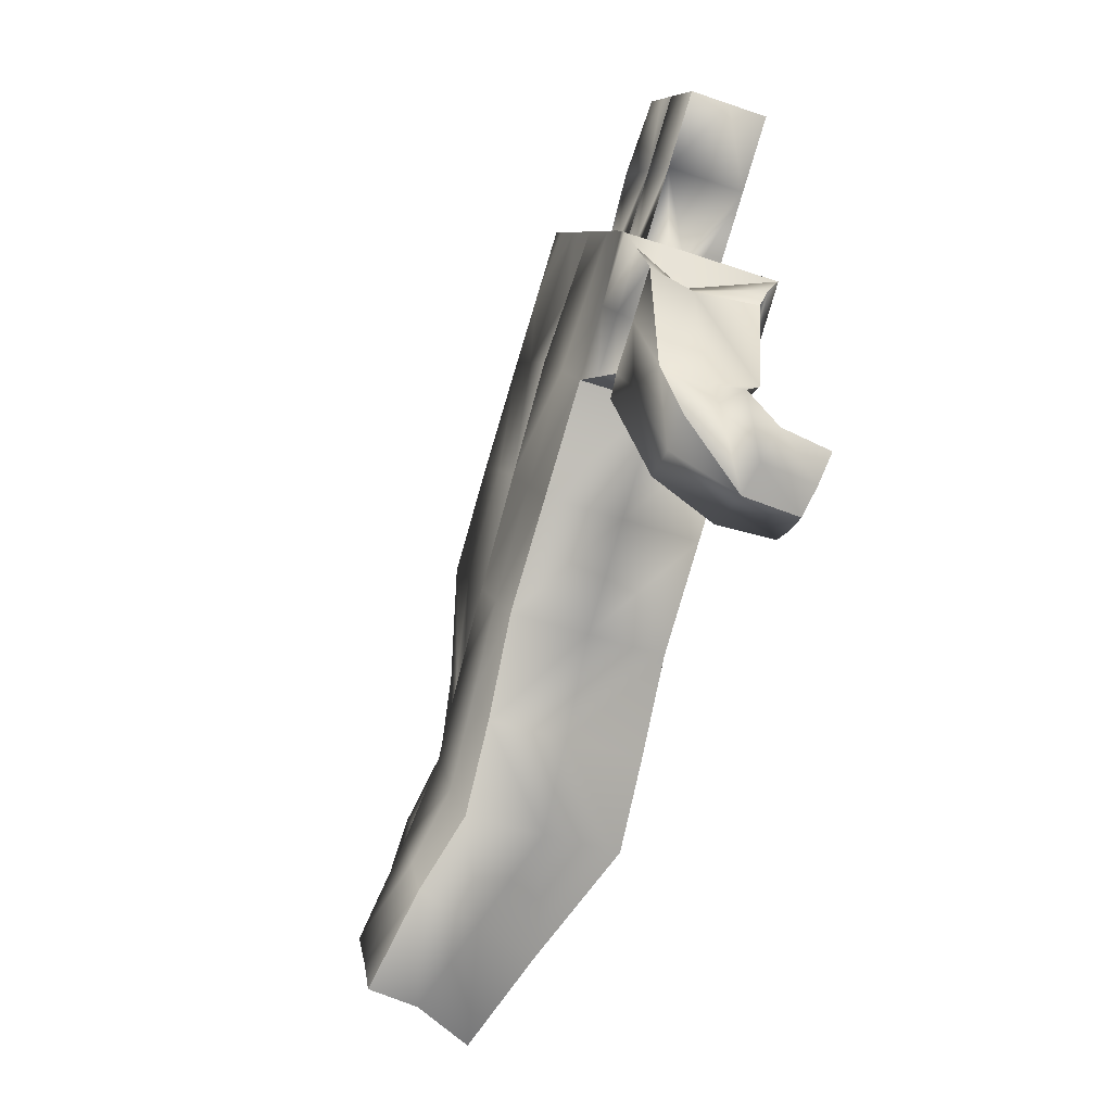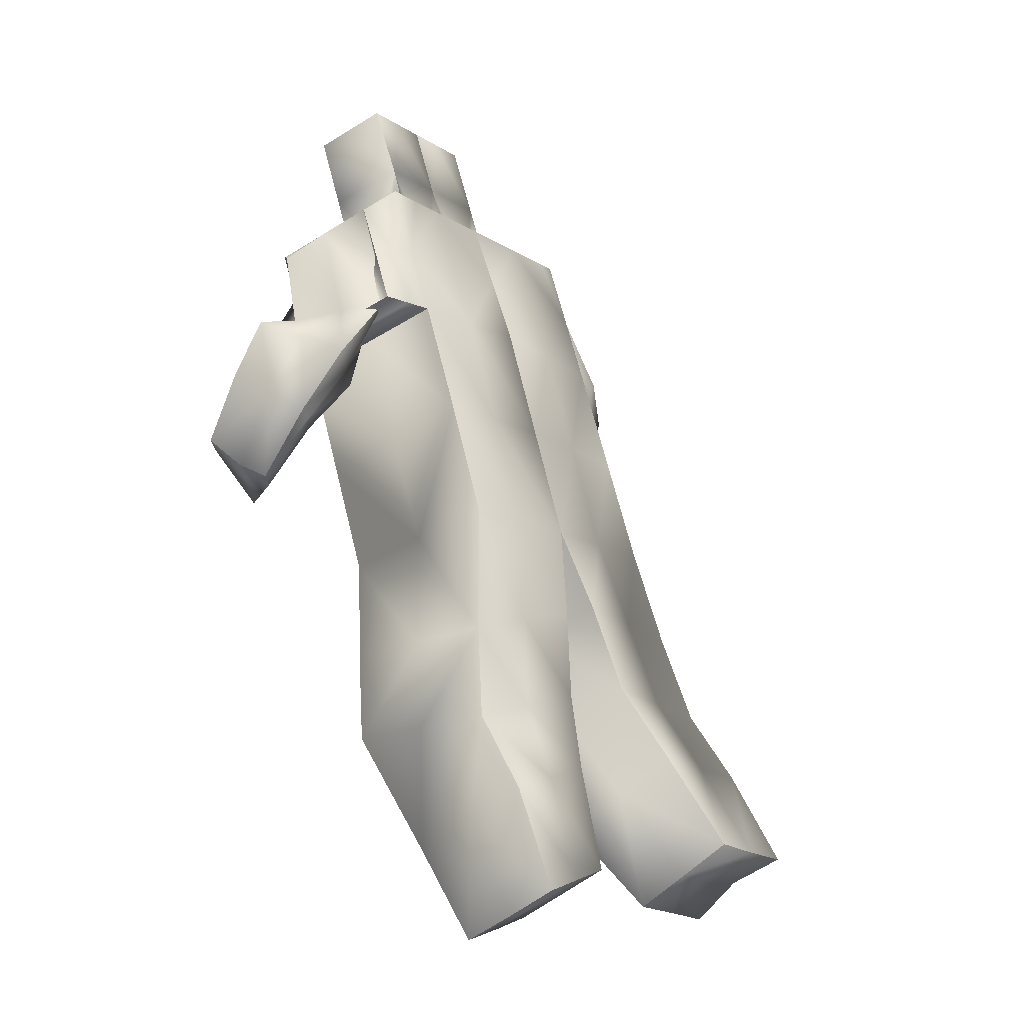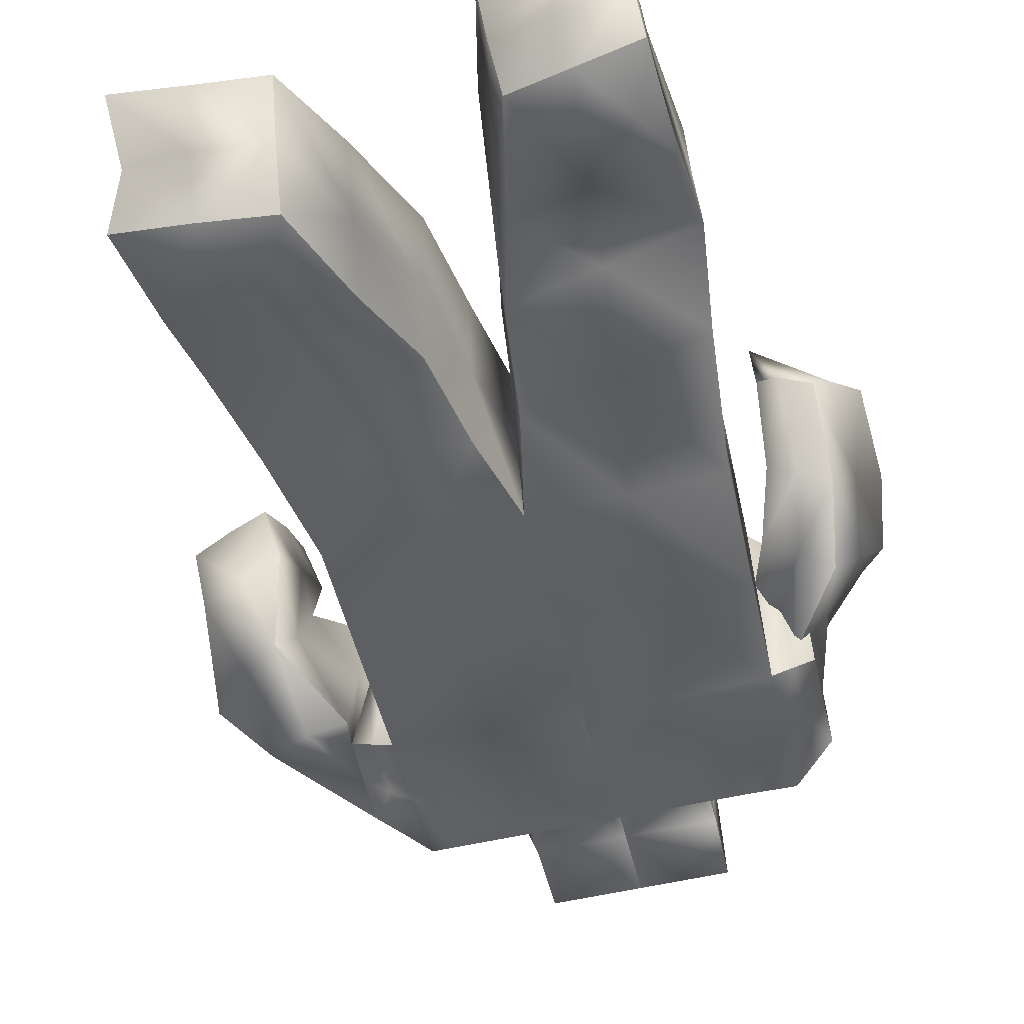
<metadata>
{"format":"obj","ext":"obj","renderer":"f3d","projection":"perspective","resolution":1024,"background":"white","views":[{"elev":7.8,"azim":-101.9,"up":"+Y"},{"elev":-11.3,"azim":122.8,"up":"+Y"},{"elev":-61.8,"azim":12.4,"up":"+Z"}]}
</metadata>
<code>
v -0.1446 0.5707 0.07131
v -0.1446 0.5707 -0.07363
v -0.144 0.5341 0.1244
v -0.1446 0.5771 -0.01398
v -0.144 0.7038 0.02539
v -0.1434 0.6608 0.1638
v -0.1787 0.5842 0.009827
v -0.1402 0.5877 0.1091
v -0.1809 0.6742 0.03831
v -0.1829 0.6412 0.1352
v -0.2184 0.4997 0.03143
v -0.1971 0.5159 0.09537
v -0.2778 0.5561 0.0428
v -0.257 0.5741 0.1018
v -0.2198 0.4431 0.1413
v -0.2044 0.496 0.1722
v -0.2829 0.4698 0.1425
v -0.2671 0.5224 0.1739
v -0.08226 0.01439 -0.1164
v -0.08593 0.0729 -0.2042
v -0.1871 0.002589 -0.1228
v -0.1915 0.06107 -0.2096
v -0.1704 0.1629 0.01698
v -0.02841 0.1807 0.01586
v -0.03396 0.2218 -0.1229
v -0.1779 0.2052 -0.122
v -0.1446 0.3324 0.06281
v -0.000344 0.3324 0.06281
v -0 0.3755 -0.07555
v -0.1446 0.3755 -0.07555
v 0 0.5404 0.1277
v -0 0.5851 -0.01573
v 0 0.662 0.1656
v -0 0.7051 0.02726
v -0.07213 0.662 0.1656
v 0.000344 0.6835 0.09645
v -0.07213 0.7051 0.02727
v -0.07213 0.6835 0.09645
v -0.03589 0.662 0.1656
v -0 0.6943 0.06186
v -0.1084 0.7051 0.02727
v -0.1084 0.662 0.1656
v 0 0.6728 0.131
v -0.03589 0.7051 0.02726
v -0.07213 0.6728 0.131
v -0.07213 0.6943 0.06186
v -0.03589 0.6943 0.06186
v -0.03589 0.6728 0.131
v -0 0.8069 0.1729
v -0 0.8177 0.1383
v -0.07213 0.8285 0.1037
v -0 0.8285 0.1037
v -0.07213 0.8069 0.1729
v 0.0492 0.003806 -0.06235
v 0.05811 0.04628 -0.1523
v 0.1475 -0.01603 -0.06709
v 0.1517 0.02661 -0.157
v 0.1583 0.167 0.04659
v 0.02002 0.1905 0.037
v 0.02295 0.2102 -0.09996
v 0.1619 0.1814 -0.09008
v 0.1446 0.3324 0.06281
v 0.1447 0.3724 -0.07515
v 0.1426 0.5352 0.1246
v 0.1432 0.5785 -0.01372
v 0.1432 0.6618 0.1643
v 0.1438 0.7051 0.02594
v 0.07213 0.662 0.1656
v -0.000344 0.6835 0.09645
v 0.07213 0.7051 0.02726
v 0.07213 0.6835 0.09645
v 0.03589 0.662 0.1656
v 0.1084 0.7051 0.02726
v 0.1084 0.662 0.1656
v 0.03589 0.7051 0.02726
v 0.07213 0.6728 0.131
v 0.07213 0.6943 0.06186
v 0.03589 0.6943 0.06186
v 0.03589 0.6728 0.131
v 0.07218 0.8284 0.1036
v 0.07213 0.8069 0.1729
v 0.1771 0.6786 0.03927
v 0.1797 0.645 0.1316
v 0.1763 0.5862 0.01024
v 0.1754 0.5557 0.1072
v 0.2043 0.5305 0.04217
v 0.2432 0.5601 0.1098
v 0.1542 0.5119 0.06998
v 0.1934 0.5426 0.1372
v 0.2142 0.4169 0.124
v 0.249 0.4499 0.1634
v 0.1723 0.4209 0.1537
v 0.206 0.4532 0.1936
v -0.1443 0.5556 0.05522
v -0.1684 0.6468 0.04669
v -0.1437 0.5975 0.1441
v -0.1443 0.6405 0.005703
v -0.1573 0.589 0.05969
v -0.1805 0.6531 0.07746
v -0.1756 0.6019 0.1213
v -0.1806 0.6293 0.02411
v -0.161 0.6902 0.03192
v -0.1602 0.6537 0.1497
v -0.1609 0.5441 0.1157
v -0.1616 0.5807 -0.002077
v -0.2063 0.5118 0.06101
v -0.2693 0.5643 0.07514
v -0.2216 0.55 0.09545
v -0.2474 0.5242 0.0375
v -0.228 0.5745 0.1221
v -0.1598 0.5431 0.1031
v -0.1768 0.5626 0.005463
v -0.245 0.5944 0.03031
v -0.2099 0.469 0.1584
v -0.2735 0.4951 0.1595
v -0.2341 0.5091 0.1741
v -0.2499 0.4553 0.1435
v -0.2074 0.4563 0.08968
v -0.276 0.4882 0.09266
v -0.2591 0.5428 0.1309
v -0.1904 0.5111 0.1279
v -0.1341 0.008644 -0.1203
v -0.08467 0.04317 -0.1597
v -0.1395 0.06637 -0.2061
v -0.1811 0.03833 -0.1654
v -0.09932 0.172 0.01642
v -0.03184 0.2011 -0.05358
v -0.1065 0.2136 -0.1225
v -0.1737 0.1836 -0.05246
v -0.1839 0.1435 -0.1639
v -0.06026 0.1568 -0.1574
v -0.05703 0.08883 -0.05304
v -0.1786 0.07444 -0.06203
v -0.07247 0.3324 0.06281
v -0.000172 0.354 -0.006369
v -0.0723 0.3755 -0.07555
v -0.1446 0.354 -0.006369
v -0.01412 0.2604 0.03918
v -0.1554 0.2434 0.04029
v -0.1614 0.2844 -0.09851
v -0.01899 0.3019 -0.09957
v -0 0.5628 0.05599
v -0.1446 0.4763 -0.04477
v -0 0.4803 -0.04564
v -0.000172 0.4364 0.09526
v -0.01794 0.662 0.1656
v -0 0.6997 0.04456
v -0.1443 0.4332 0.09362
v -0 0.6451 0.005768
v 0 0.6012 0.1467
v -0.09024 0.662 0.1656
v 0.000172 0.6781 0.1137
v -0.05401 0.7051 0.02727
v -0.07213 0.6674 0.1483
v -0.08437 0.6918 0.07994
v -0.05401 0.662 0.1656
v 0.000172 0.6889 0.07915
v -0.09024 0.7051 0.02727
v -0.1262 0.7045 0.02633
v 0 0.6674 0.1483
v -0.01794 0.7051 0.02726
v -0.07198 0.5373 0.1261
v -0.07213 0.7614 0.08278
v -0.07213 0.6781 0.1137
v -0.07213 0.6997 0.04456
v -0.05401 0.6943 0.06186
v -0.01794 0.6943 0.06186
v -0.07213 0.7398 0.152
v -0.05401 0.6728 0.131
v -0.01794 0.6728 0.131
v -0 0.8123 0.1556
v 0.01794 0.7051 0.02726
v -0 0.8231 0.121
v -0.07213 0.8177 0.1383
v -0.03606 0.8285 0.1037
v -0.03606 0.8069 0.1729
v -0 0.7614 0.08278
v 0.000172 0.7506 0.1174
v 0 0.7398 0.152
v 0.09713 -0.006323 -0.06479
v 0.05278 0.02527 -0.1073
v 0.1036 0.03679 -0.1545
v 0.1486 0.00504 -0.1121
v 0.08668 0.1794 0.04382
v 0.01956 0.2017 -0.03006
v 0.09206 0.1957 -0.09467
v 0.1595 0.1749 -0.0213
v 0.1563 0.1159 -0.126
v 0.03933 0.1406 -0.1206
v 0.03142 0.08818 -0.01091
v 0.1482 0.06306 -0.01658
v 0.1446 0.354 -0.006369
v 0.01511 0.2928 -0.09086
v 0.1435 0.2478 0.06182
v 0.1533 0.2626 -0.08021
v 0.1429 0.5568 0.05543
v 0.1436 0.4338 0.0937
v 0.1439 0.477 -0.04464
v 0.0723 0.3755 -0.07555
v -0.000172 0.7506 0.1174
v 0.1261 0.7051 0.0266
v 0.1435 0.6418 0.006106
v 0.01794 0.6943 0.06186
v 0.1429 0.5985 0.1444
v 0.09024 0.662 0.1656
v 0.05401 0.7051 0.02726
v 0.07213 0.6674 0.1483
v 0.07213 0.6889 0.07915
v 0.05401 0.662 0.1656
v 0.09024 0.7051 0.02726
v 0.1604 0.6918 0.0326
v 0.1258 0.6619 0.1649
v -0.000172 0.6889 0.07915
v 0.07368 0.759 0.07895
v 0.07213 0.6781 0.1137
v 0.07213 0.6997 0.04456
v 0.05401 0.6943 0.06186
v 0.03606 0.8285 0.1037
v 0.07213 0.7398 0.152
v 0.05401 0.6728 0.131
v 0.07213 0.8177 0.1383
v 0.01794 0.6728 0.131
v 0.01794 0.662 0.1656
v 0.03606 0.8069 0.1729
v -0.000172 0.6781 0.1137
v 0.07211 0.3324 0.06282
v 0.005827 0.2754 0.05102
v 0.07131 0.5378 0.1261
v 0.07161 0.5818 -0.01473
v 0.1597 0.6549 0.1502
v 0.1598 0.5823 -0.001744
v -0.1259 0.6614 0.1647
v 0.1766 0.6633 0.08776
v 0.1759 0.571 0.05872
v 0.1773 0.602 0.1209
v 0.1767 0.6324 0.02475
v 0.159 0.5454 0.1159
v -0.07229 0.5811 -0.01485
v 0.1435 0.6834 0.09509
v 0.2238 0.5453 0.07599
v 0.1728 0.5269 0.1039
v 0.2179 0.5508 0.1233
v 0.1788 0.5203 0.05602
v 0.1961 0.5567 0.1382
v 0.2244 0.5618 0.08357
v 0.1613 0.5879 0.0238
v 0.1323 0.5817 0.0779
v 0.2265 0.428 0.1452
v 0.1832 0.4335 0.1763
v 0.2232 0.4482 0.18
v 0.1882 0.4146 0.1409
v 0.2148 0.4774 0.07881
v 0.1678 0.4716 0.1087
v 0.2053 0.5043 0.1617
v 0.2523 0.5098 0.1318
v 0.2325 0.4925 0.1054
v 0.2278 0.5062 0.1469
v 0.1849 0.4871 0.1359
v 0.1709 0.4034 0.1736
v 0.1592 0.5688 0.1081
v 0.1474 0.5849 0.05072
v 0.1927 0.5747 0.05368
v 0.1901 0.4733 0.09414
v 0.1594 0.6002 0.1331
v 0.1601 0.6371 0.01543
v 0.1601 0.6734 0.09143
v 0.2103 0.5586 0.1104
v 0.1594 0.5639 0.05708
v -8.6e-05 0.7452 0.1347
v -8.6e-05 0.756 0.1001
v 0.07172 0.4351 0.09448
v 0.07196 0.4787 -0.04514
v 0.08426 0.2783 -0.08568
v 0.01075 0.2838 -0.02011
v 0.148 0.2548 -0.008781
v 0.1438 0.4554 0.02453
v 0.03691 0.1142 -0.06622
v 0.152 0.08939 -0.07125
v 0.08996 0.07582 -0.01373
v 0.09796 0.1284 -0.1233
v 0.07468 0.2623 0.05629
v 0.1003 0.01523 -0.1097
v 8.6e-05 0.7452 0.1347
v 8.6e-05 0.756 0.1001
v -0.07222 0.4348 0.09444
v -0.07229 0.4783 -0.0452
v -8.6e-05 0.4584 0.02481
v -0.09013 0.2935 -0.09905
v -0.01647 0.2812 -0.03019
v -0.1582 0.2637 -0.02908
v -0.1444 0.4548 0.02443
v -0.05769 0.1228 -0.1061
v -0.1822 0.109 -0.1121
v -0.1167 0.08171 -0.05853
v -0.1221 0.1503 -0.1606
v -0.08437 0.2524 0.03974
v -0.1381 0.03705 -0.1616
v -0.198 0.4831 0.1086
v -0.2242 0.5263 0.1293
v -0.2671 0.5148 0.1117
v -0.2337 0.479 0.1661
v -0.2364 0.5789 0.07293
v -0.2116 0.5742 0.01699
v -0.1673 0.5526 0.05421
v -0.2414 0.4717 0.09117
v -0.1606 0.5989 0.1327
v -0.1613 0.6354 0.01492
v -0.1613 0.5624 0.0568
v -0.1943 0.5586 0.1155
v -0.1694 0.6554 0.07029
f 310 102 9
f 108 309 110
f 308 104 8
f 307 105 7
f 306 103 10
f 305 118 15
f 304 111 12
f 303 112 11
f 107 302 113
f 115 301 116
f 300 119 17
f 116 299 120
f 114 298 121
f 124 297 125
f 134 296 138
f 295 130 26
f 126 294 132
f 129 293 133
f 292 131 25
f 291 148 3
f 290 139 27
f 289 141 29
f 288 140 30
f 238 37 149
f 142 287 144
f 286 143 4
f 162 285 145
f 162 35 96
f 43 150 160
f 177 47 163
f 177 284 173
f 214 177 218
f 174 50 175
f 79 72 209
f 168 179 176
f 283 171 50
f 183 282 182
f 227 281 226
f 280 186 61
f 190 279 184
f 191 278 187
f 277 185 60
f 276 196 64
f 275 192 62
f 193 274 135
f 273 199 63
f 172 75 149
f 272 229 65
f 145 271 228
f 228 68 150
f 40 149 147
f 73 77 239
f 165 41 46
f 270 177 52
f 219 179 79
f 219 71 214
f 40 161 167
f 50 221 218
f 269 200 50
f 163 168 174
f 268 231 84
f 242 267 244
f 266 230 83
f 265 211 82
f 264 237 85
f 263 252 90
f 240 262 245
f 243 261 246
f 260 247 88
f 249 259 250
f 258 253 92
f 250 257 254
f 256 255 91
f 256 240 87
f 252 86 240
f 90 252 256
f 257 242 89
f 255 87 242
f 91 255 257
f 241 88 253
f 89 241 258
f 93 254 258
f 248 91 250
f 251 90 248
f 92 251 259
f 234 84 247
f 85 234 260
f 89 244 260
f 236 82 246
f 84 236 261
f 88 247 261
f 262 233 83
f 246 82 233
f 86 246 262
f 243 86 252
f 88 243 263
f 253 263 251
f 204 64 237
f 230 66 204
f 83 230 264
f 202 67 211
f 231 65 202
f 84 231 265
f 239 66 230
f 211 67 239
f 82 211 266
f 235 85 244
f 245 83 235
f 87 245 267
f 196 65 231
f 237 64 196
f 85 237 268
f 179 269 171
f 43 225 269
f 225 69 200
f 50 200 270
f 200 69 213
f 270 213 40
f 271 197 64
f 226 62 197
f 28 226 271
f 144 32 229
f 29 144 272
f 199 272 198
f 193 29 199
f 60 193 273
f 186 273 195
f 274 227 28
f 59 227 274
f 60 185 274
f 195 63 192
f 187 61 195
f 58 187 275
f 198 65 196
f 192 63 198
f 192 276 197
f 190 59 185
f 54 190 277
f 55 181 277
f 278 188 61
f 57 188 278
f 56 183 278
f 279 191 58
f 180 56 191
f 54 180 279
f 189 60 186
f 55 189 280
f 182 280 188
f 281 194 62
f 184 58 194
f 59 184 281
f 282 181 55
f 180 54 181
f 180 282 183
f 152 283 178
f 43 179 283
f 179 49 171
f 40 157 284
f 157 36 178
f 284 178 50
f 285 134 28
f 148 27 134
f 3 148 285
f 136 30 143
f 29 136 286
f 144 286 238
f 287 135 29
f 145 28 135
f 31 145 287
f 128 26 140
f 25 128 288
f 141 288 136
f 289 127 25
f 24 127 289
f 138 289 135
f 290 129 23
f 140 26 129
f 140 290 137
f 137 27 148
f 30 137 291
f 143 291 94
f 292 123 20
f 19 123 292
f 132 292 127
f 293 125 21
f 130 22 125
f 26 130 293
f 294 122 19
f 133 21 122
f 23 133 294
f 124 22 130
f 20 124 295
f 131 295 128
f 296 126 24
f 139 23 126
f 27 139 296
f 297 122 21
f 123 19 122
f 123 297 124
f 298 106 12
f 118 11 106
f 15 118 298
f 108 14 120
f 12 108 299
f 16 121 299
f 107 13 119
f 14 107 300
f 120 300 115
f 301 114 16
f 117 15 114
f 117 301 115
f 99 9 113
f 110 10 99
f 14 110 302
f 303 101 7
f 113 9 101
f 113 303 109
f 98 8 111
f 7 98 304
f 112 304 106
f 305 109 11
f 119 13 109
f 17 119 305
f 96 6 103
f 104 3 96
f 104 306 100
f 97 4 105
f 102 5 97
f 9 102 307
f 94 3 104
f 105 4 94
f 7 105 308
f 100 10 110
f 8 100 309
f 12 111 309
f 95 5 102
f 6 95 310
f 103 310 99
f 310 9 99
f 108 110 14
f 308 8 98
f 307 7 101
f 306 10 100
f 305 15 117
f 304 12 106
f 303 11 109
f 107 113 13
f 115 116 18
f 300 17 115
f 116 120 18
f 114 121 16
f 124 125 22
f 134 138 28
f 295 26 128
f 126 132 24
f 129 133 23
f 292 25 127
f 291 3 94
f 290 27 137
f 289 29 135
f 288 30 136
f 238 149 32
f 149 161 34
f 161 149 44
f 44 149 153
f 153 149 37
f 37 97 158
f 238 97 37
f 158 97 41
f 41 97 159
f 159 97 5
f 97 238 4
f 142 144 32
f 286 4 238
f 162 145 31
f 162 96 3
f 96 232 6
f 232 96 42
f 42 96 151
f 151 96 35
f 35 150 156
f 162 150 35
f 156 150 39
f 39 150 146
f 146 150 33
f 150 162 31
f 150 142 31
f 142 149 32
f 149 147 34
f 147 149 40
f 40 149 157
f 157 142 36
f 36 150 152
f 142 150 36
f 152 150 43
f 142 157 149
f 160 150 33
f 167 177 40
f 177 175 52
f 175 163 51
f 163 166 46
f 47 177 167
f 163 47 166
f 177 163 175
f 177 173 52
f 177 203 40
f 203 177 78
f 78 214 217
f 177 214 78
f 217 214 77
f 214 218 80
f 218 177 52
f 171 176 49
f 176 174 53
f 174 175 51
f 175 173 52
f 173 175 50
f 50 176 171
f 174 176 50
f 169 39 48
f 48 39 170
f 170 33 43
f 43 33 222
f 79 209 220
f 220 207 76
f 222 223 79
f 33 223 222
f 45 154 169
f 154 35 156
f 39 169 156
f 169 154 156
f 146 170 39
f 220 209 207
f 207 209 68
f 72 79 223
f 33 170 146
f 170 179 48
f 48 168 169
f 169 168 45
f 168 176 53
f 176 179 49
f 179 170 43
f 48 179 168
f 283 50 178
f 183 182 57
f 227 226 28
f 280 61 188
f 190 184 59
f 191 187 58
f 277 60 189
f 276 64 197
f 275 62 194
f 193 135 29
f 273 63 195
f 149 229 32
f 229 202 65
f 202 201 67
f 201 202 73
f 73 202 210
f 70 149 206
f 206 149 75
f 210 202 70
f 229 70 202
f 34 172 149
f 149 70 229
f 272 65 198
f 145 228 31
f 204 228 64
f 228 150 31
f 150 223 33
f 223 150 72
f 72 150 209
f 209 150 68
f 68 204 205
f 205 204 74
f 74 204 212
f 212 204 66
f 204 68 228
f 142 150 31
f 150 160 33
f 43 150 225
f 225 150 69
f 150 43 160
f 32 149 142
f 142 69 150
f 149 213 142
f 147 149 34
f 213 69 142
f 213 149 40
f 201 239 67
f 239 212 66
f 212 239 74
f 74 76 205
f 239 215 76
f 205 207 68
f 207 205 76
f 215 239 71
f 71 239 208
f 77 210 216
f 216 210 70
f 208 239 77
f 74 239 76
f 73 239 201
f 210 77 73
f 45 42 154
f 154 151 35
f 42 151 154
f 42 45 232
f 232 155 6
f 45 164 232
f 6 155 95
f 95 159 5
f 95 155 159
f 38 155 164
f 164 155 232
f 159 155 41
f 158 165 37
f 41 165 158
f 155 46 41
f 270 52 173
f 224 219 81
f 219 220 76
f 220 219 79
f 79 179 222
f 219 224 179
f 179 224 49
f 222 179 43
f 221 214 80
f 214 208 77
f 208 214 71
f 71 219 215
f 215 219 76
f 219 221 81
f 221 219 214
f 153 47 44
f 44 167 161
f 161 40 34
f 34 203 172
f 172 78 75
f 75 78 206
f 206 216 70
f 216 217 77
f 216 206 217
f 217 206 78
f 44 47 167
f 34 40 203
f 165 153 37
f 166 165 46
f 47 153 166
f 166 153 165
f 203 78 172
f 224 171 49
f 50 218 173
f 173 218 52
f 224 50 171
f 221 224 81
f 218 221 80
f 221 50 224
f 269 50 171
f 164 168 38
f 38 163 155
f 155 163 46
f 163 174 51
f 174 168 53
f 168 164 45
f 38 168 163
f 268 84 234
f 242 244 89
f 266 83 233
f 265 82 236
f 264 85 235
f 263 90 251
f 240 245 87
f 243 246 86
f 260 88 241
f 249 250 93
f 258 92 249
f 250 254 93
f 256 91 248
f 256 87 255
f 252 240 256
f 90 256 248
f 257 89 254
f 255 242 257
f 91 257 250
f 241 253 258
f 89 258 254
f 93 258 249
f 248 250 259
f 251 248 259
f 92 259 249
f 234 247 260
f 85 260 244
f 89 260 241
f 236 246 261
f 84 261 247
f 88 261 243
f 262 83 245
f 246 233 262
f 86 262 240
f 243 252 263
f 88 263 253
f 253 251 92
f 204 237 264
f 230 204 264
f 83 264 235
f 202 211 265
f 231 202 265
f 84 265 236
f 239 230 266
f 211 239 266
f 82 266 233
f 235 244 267
f 245 235 267
f 87 267 242
f 196 231 268
f 237 196 268
f 85 268 234
f 179 171 49
f 43 269 179
f 225 200 269
f 50 270 173
f 200 213 270
f 270 40 177
f 271 64 228
f 226 197 271
f 28 271 145
f 144 229 272
f 29 272 199
f 199 198 63
f 193 199 273
f 60 273 186
f 186 195 61
f 274 28 135
f 59 274 185
f 60 274 193
f 195 192 275
f 187 195 275
f 58 275 194
f 198 196 276
f 192 198 276
f 192 197 62
f 190 185 277
f 54 277 181
f 55 277 189
f 278 61 187
f 57 278 183
f 56 278 191
f 279 58 184
f 180 191 279
f 54 279 190
f 189 186 280
f 55 280 182
f 182 188 57
f 281 62 226
f 184 194 281
f 59 281 227
f 282 55 182
f 180 181 282
f 180 183 56
f 152 178 36
f 43 283 152
f 179 171 283
f 40 284 177
f 157 178 284
f 284 50 173
f 285 28 145
f 148 134 285
f 3 285 162
f 136 143 286
f 29 286 144
f 144 238 32
f 287 29 144
f 145 135 287
f 31 287 142
f 128 140 288
f 25 288 141
f 141 136 29
f 289 25 141
f 24 289 138
f 138 135 28
f 290 23 139
f 140 129 290
f 140 137 30
f 137 148 291
f 30 291 143
f 143 94 4
f 292 20 131
f 19 292 132
f 132 127 24
f 293 21 133
f 130 125 293
f 26 293 129
f 294 19 132
f 133 122 294
f 23 294 126
f 124 130 295
f 20 295 131
f 131 128 25
f 296 24 138
f 139 126 296
f 27 296 134
f 297 21 125
f 123 122 297
f 123 124 20
f 298 12 121
f 118 106 298
f 15 298 114
f 108 120 299
f 12 299 121
f 16 299 116
f 107 119 300
f 14 300 120
f 120 115 18
f 301 16 116
f 117 114 301
f 117 115 17
f 99 113 302
f 110 99 302
f 14 302 107
f 303 7 112
f 113 101 303
f 113 109 13
f 98 111 304
f 7 304 112
f 112 106 11
f 305 11 118
f 119 109 305
f 17 305 117
f 96 103 306
f 104 96 306
f 104 100 8
f 97 105 307
f 102 97 307
f 9 307 101
f 94 104 308
f 105 94 308
f 7 308 98
f 100 110 309
f 8 309 111
f 12 309 108
f 95 102 310
f 6 310 103
f 103 99 10

</code>
